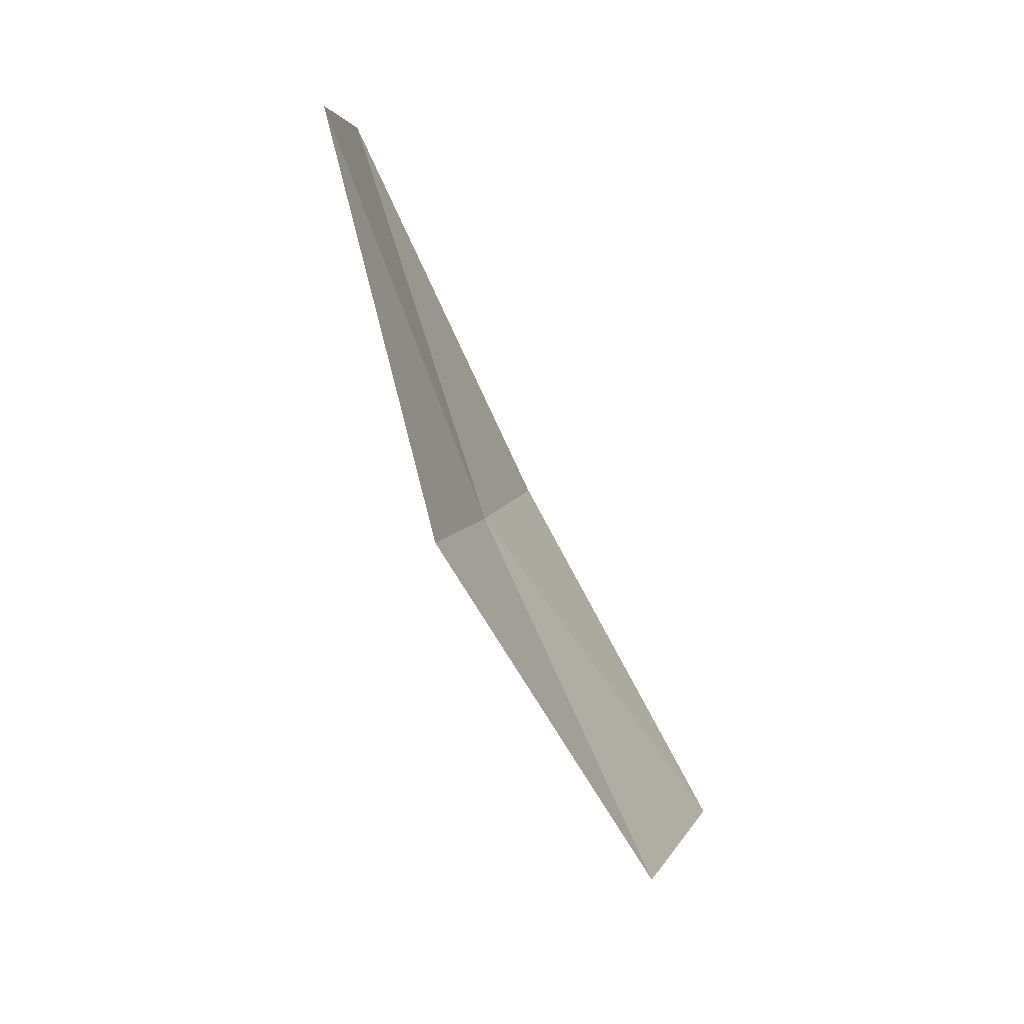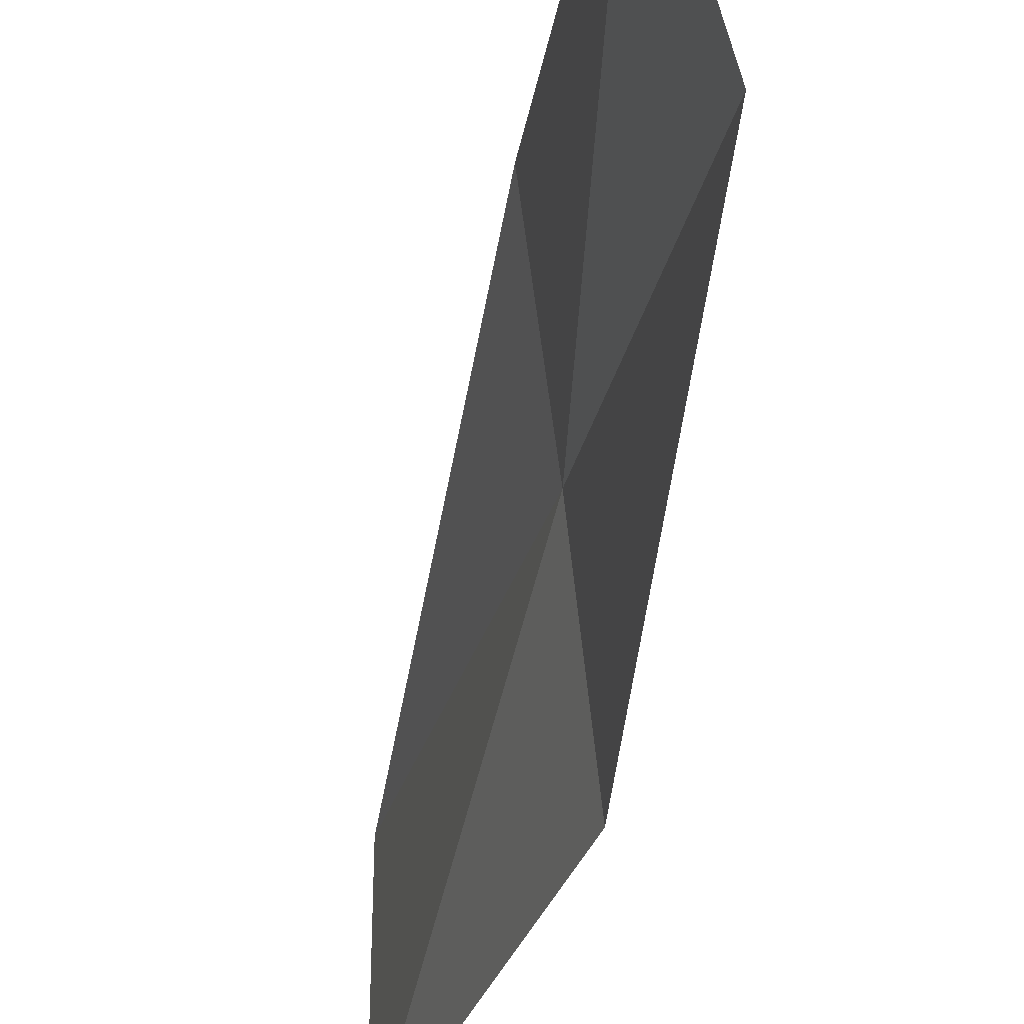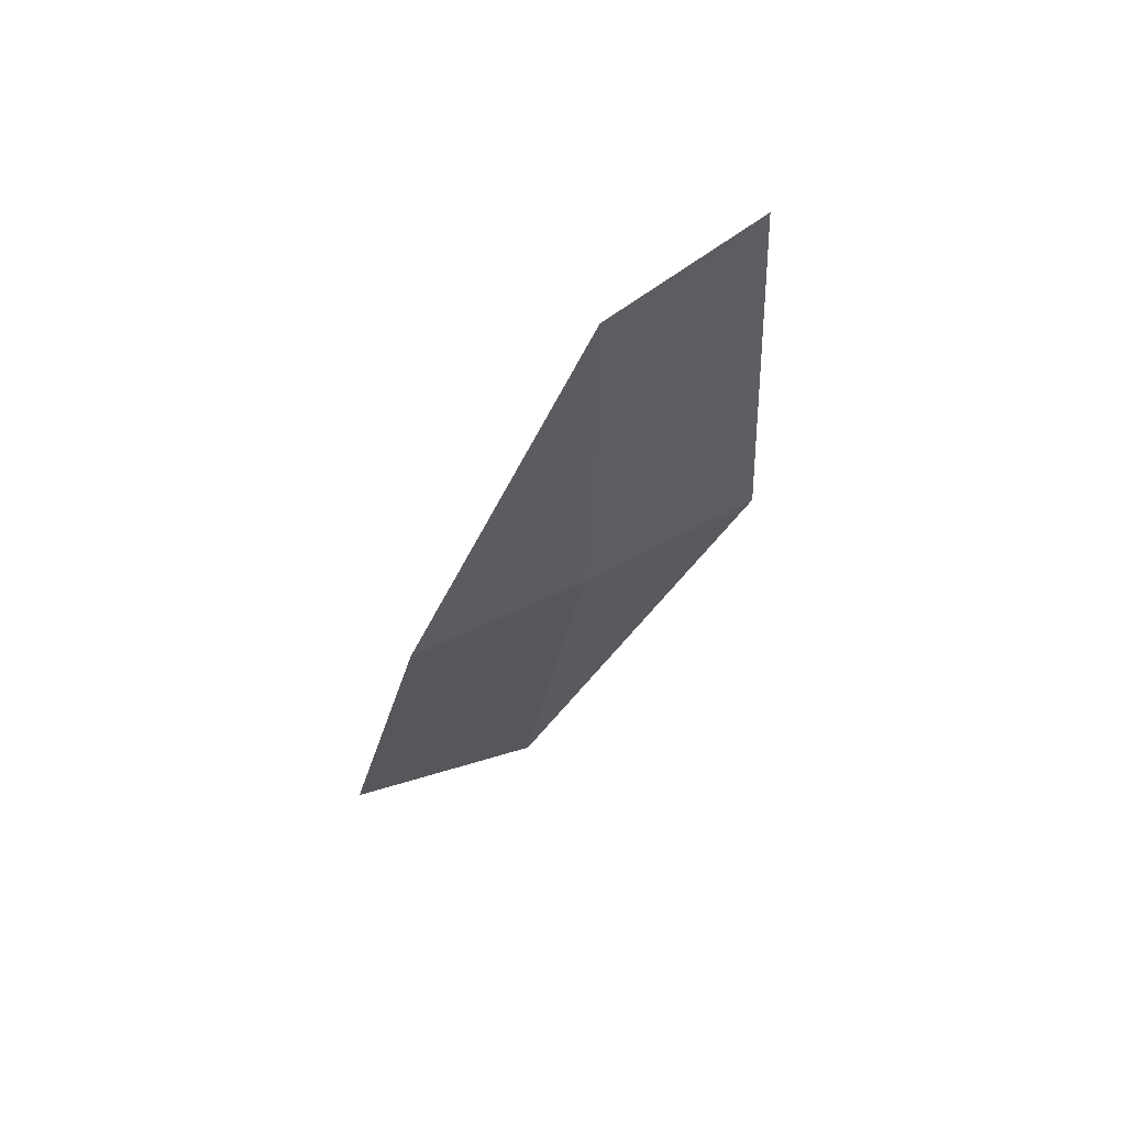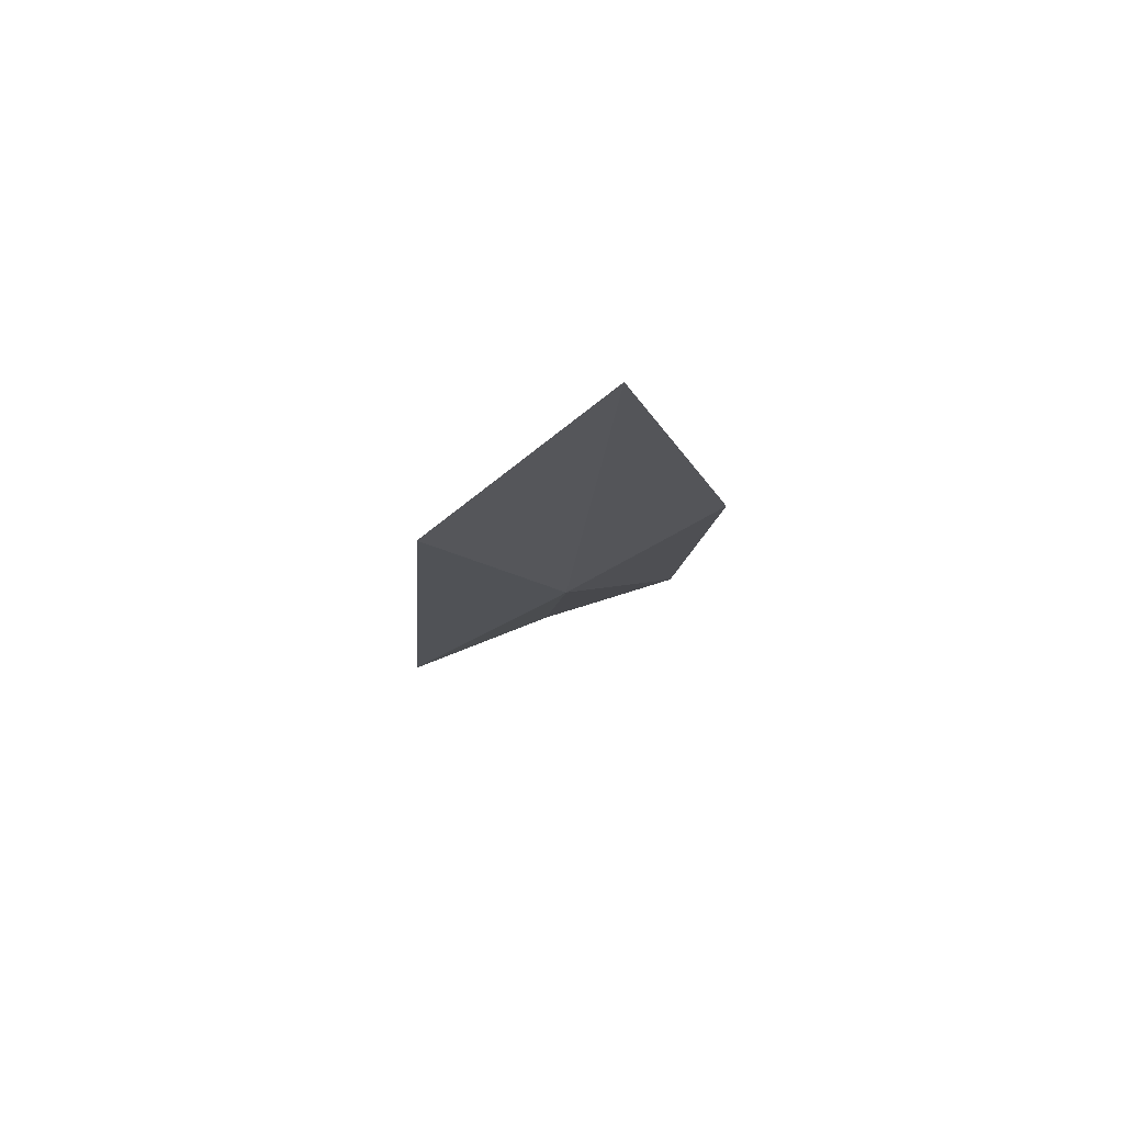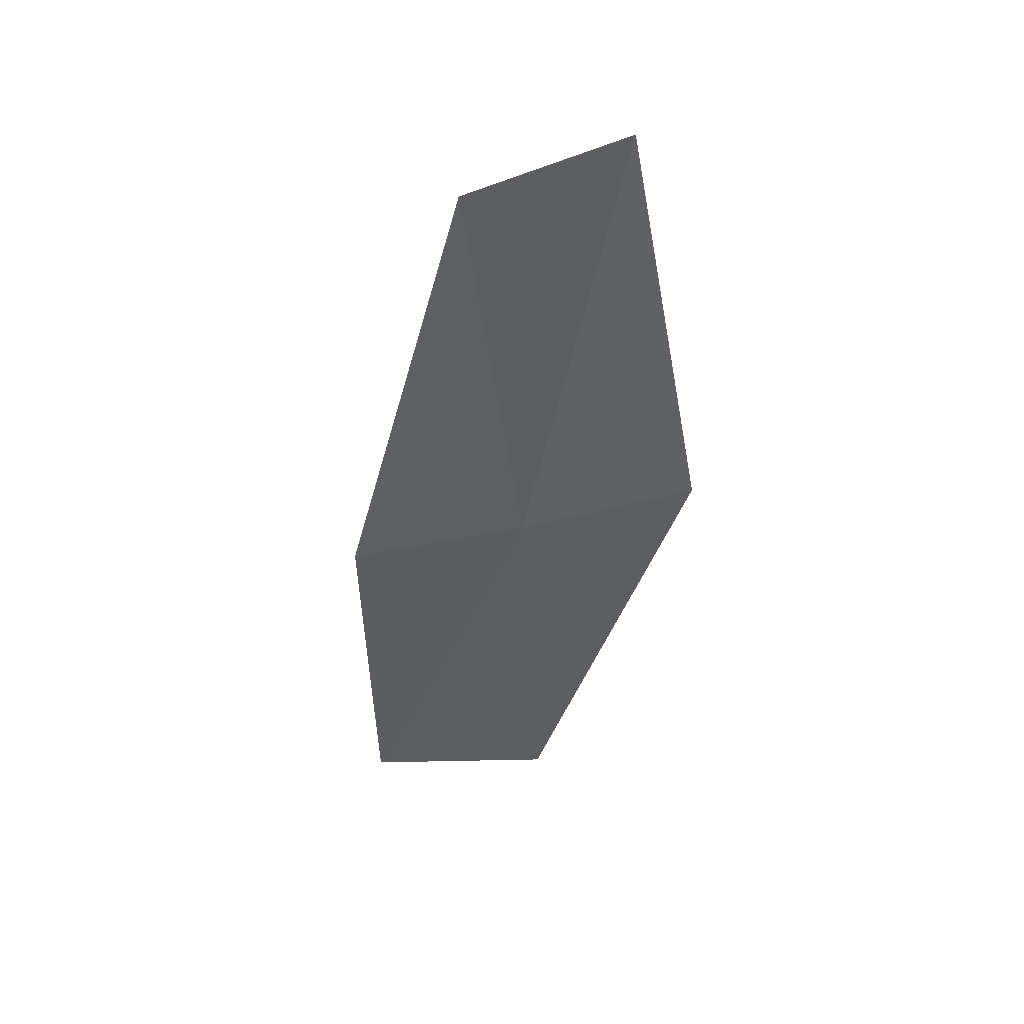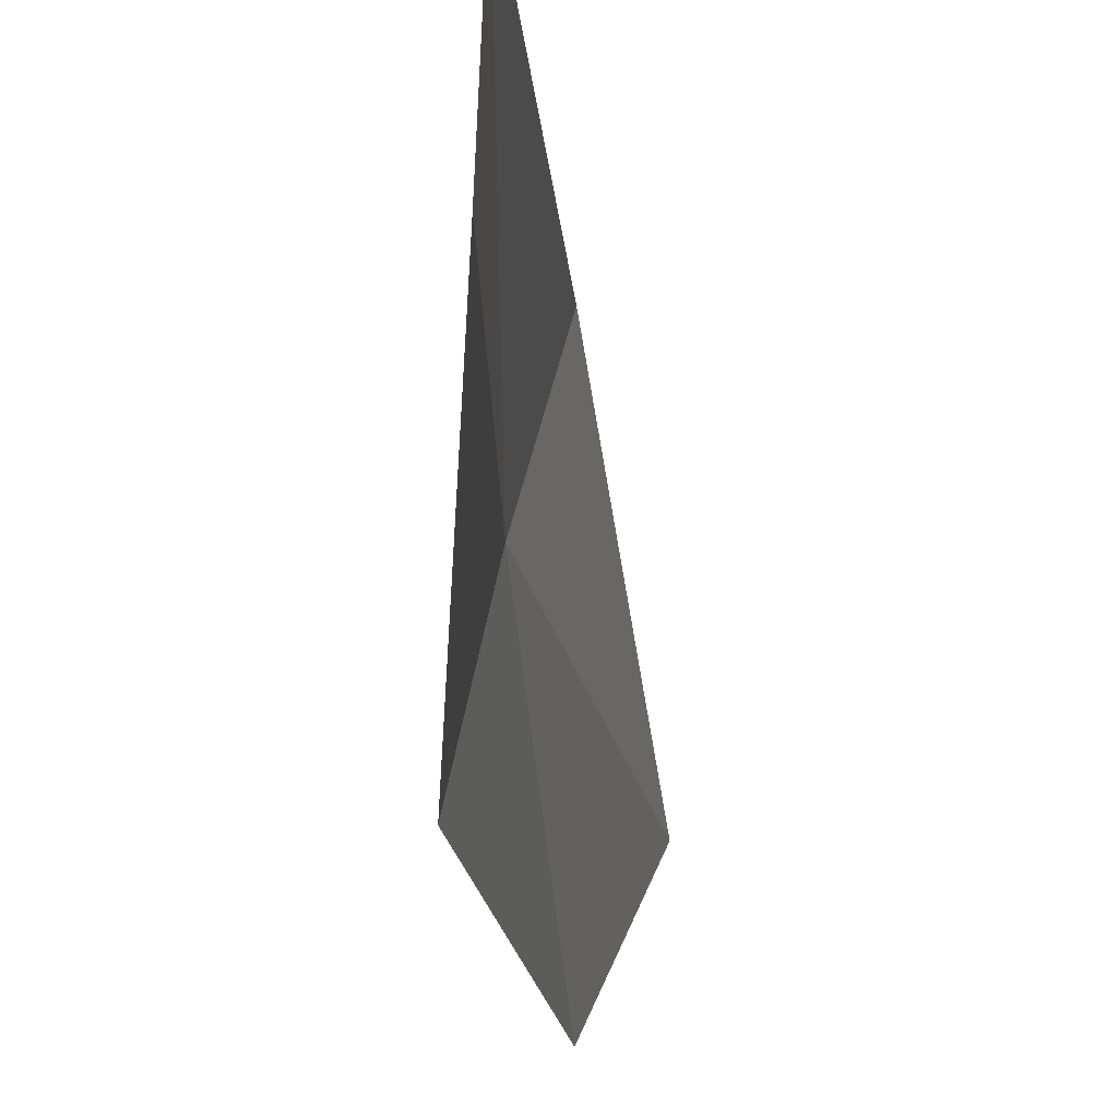
<metadata>
{"format":"obj","ext":"obj","renderer":"f3d","projection":"perspective","resolution":1024,"background":"white","views":[{"elev":22.8,"azim":20.1,"up":"+Y"},{"elev":-28.5,"azim":-168.8,"up":"+Z"},{"elev":39.9,"azim":-107.2,"up":"+Y"},{"elev":-74.8,"azim":126.8,"up":"+Y"},{"elev":25.1,"azim":-82.7,"up":"+Y"},{"elev":-35.8,"azim":25.6,"up":"+Z"}]}
</metadata>
<code>
v 48.73 37.93 32.93
v 47.91 41.15 33.76
v 47.64 40.78 32.65
v 48.64 37.66 31.65
v 50.2 34.78 31.47
v 48.85 38.26 34.2
v 50.14 34.97 32.9
f 1 3 2
f 1 4 3
f 1 5 4
f 1 2 6
f 1 6 7
f 1 7 5

</code>
